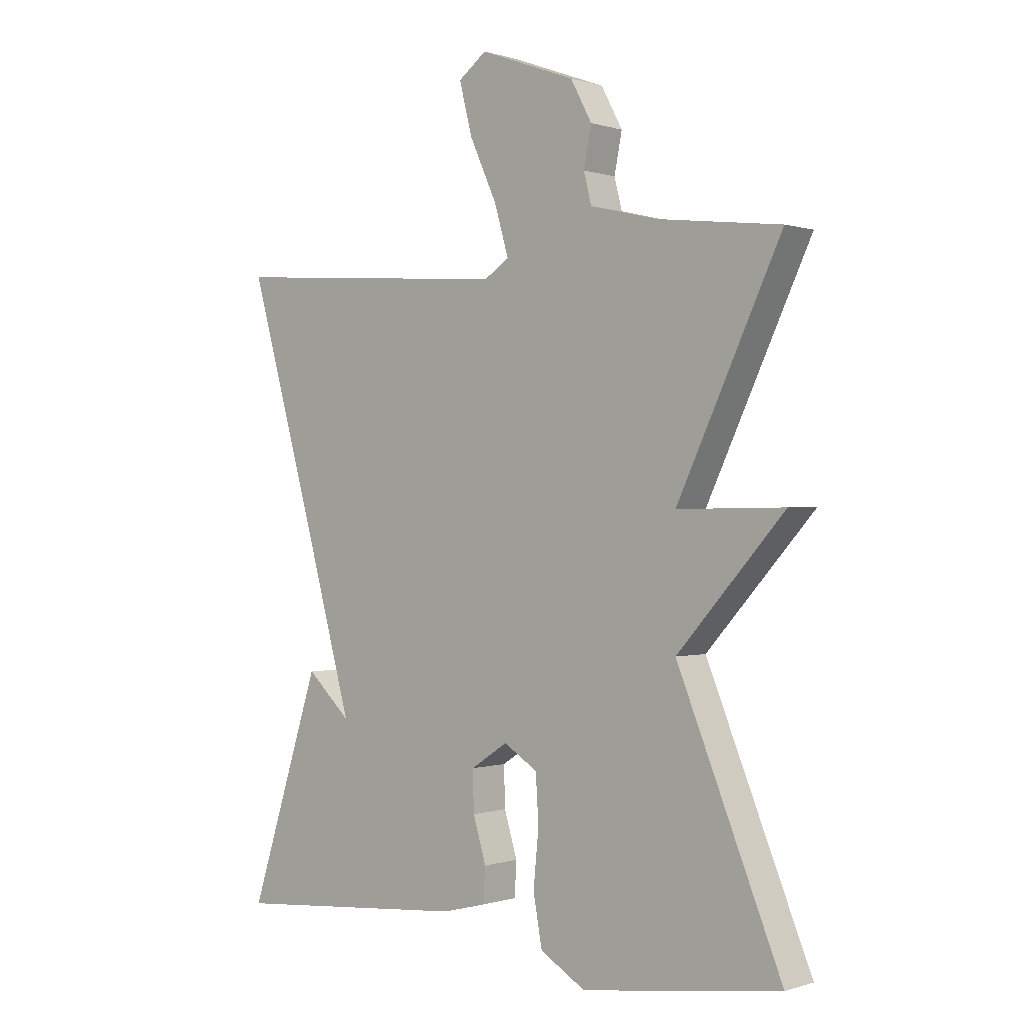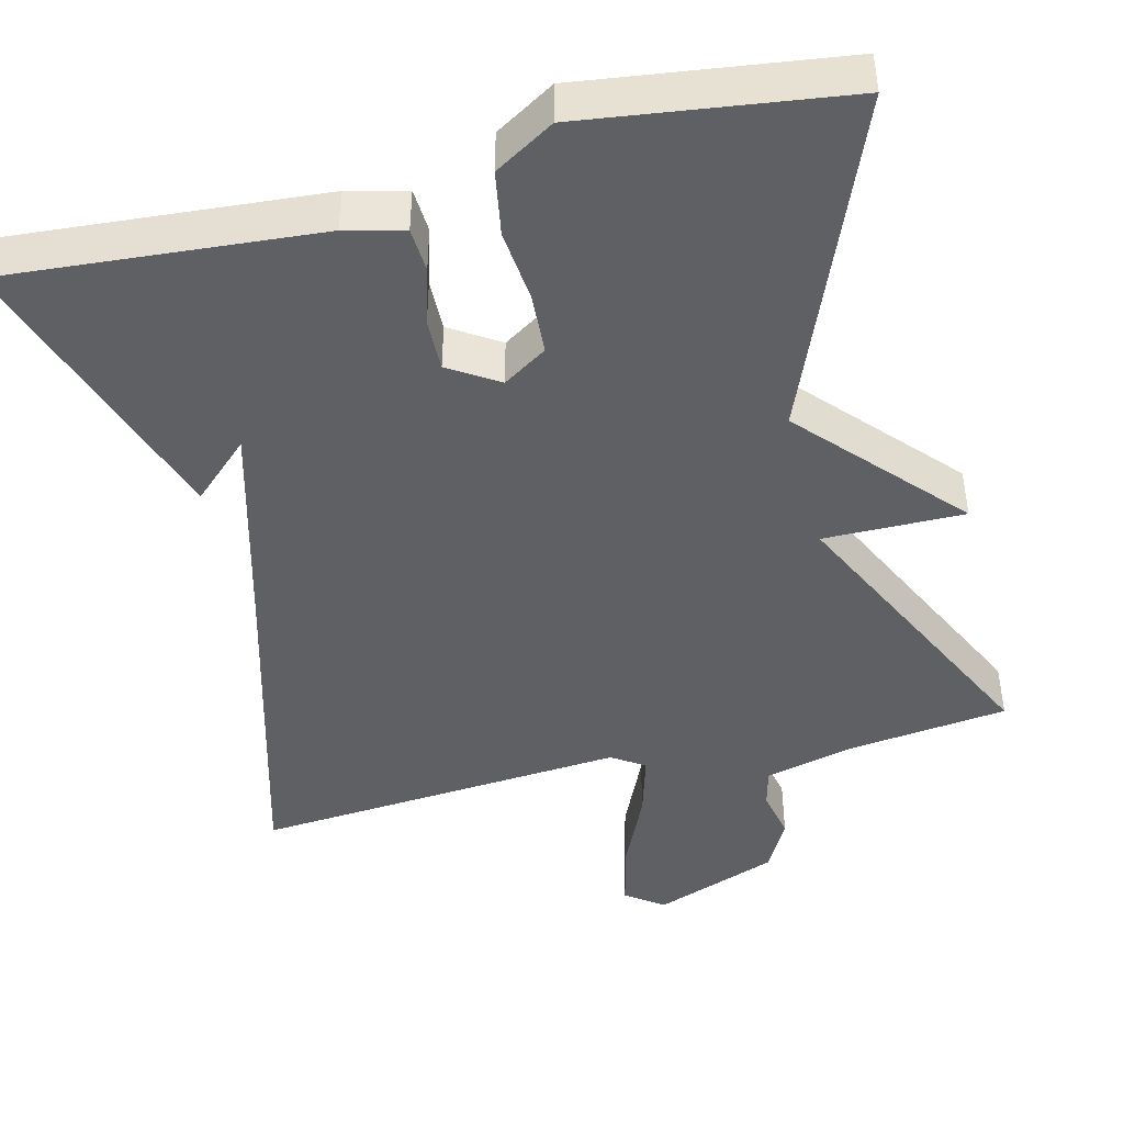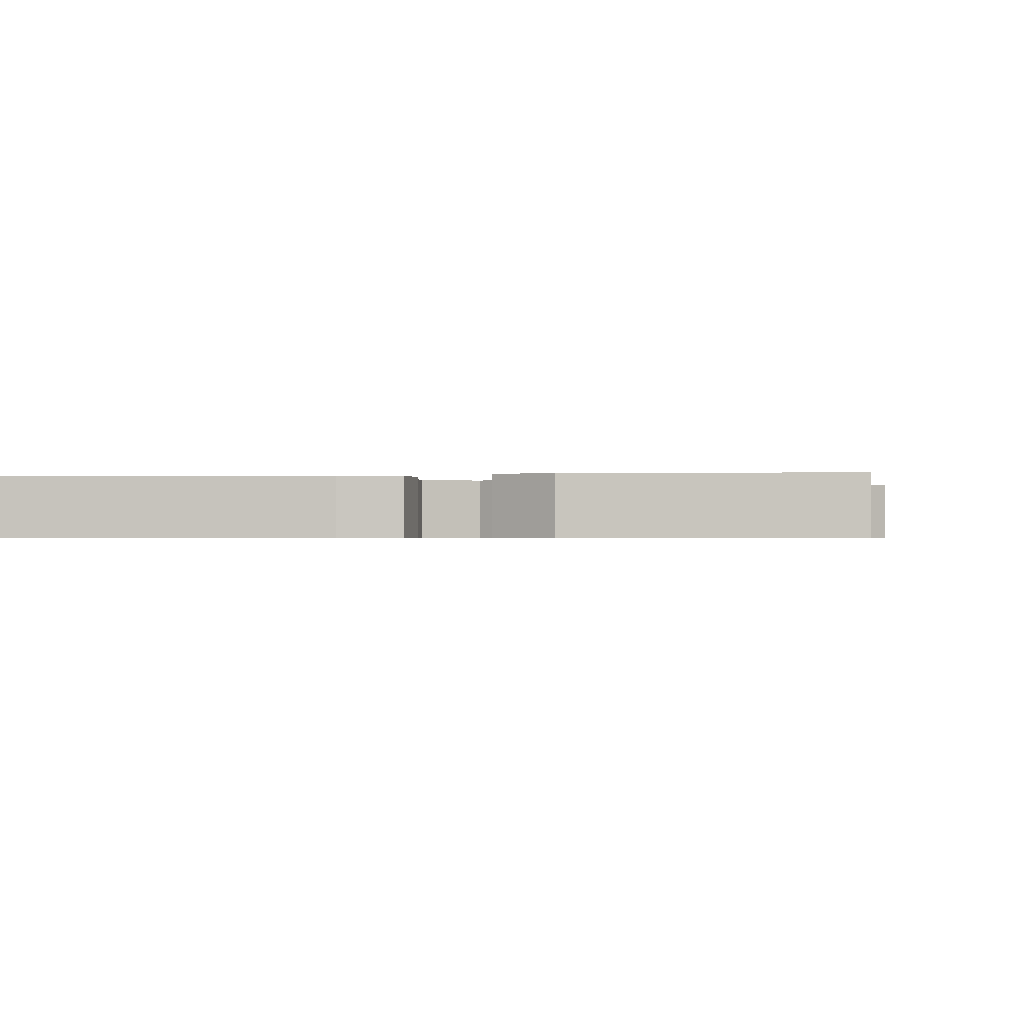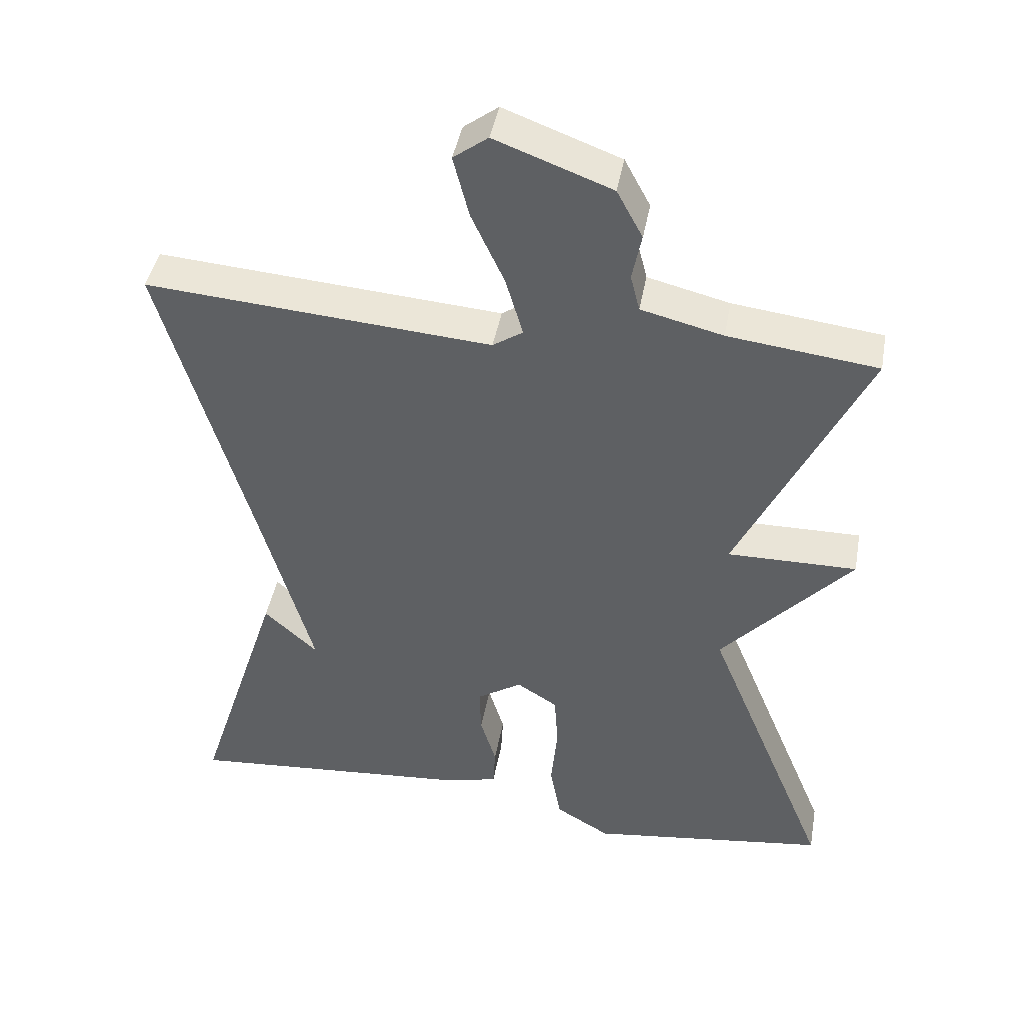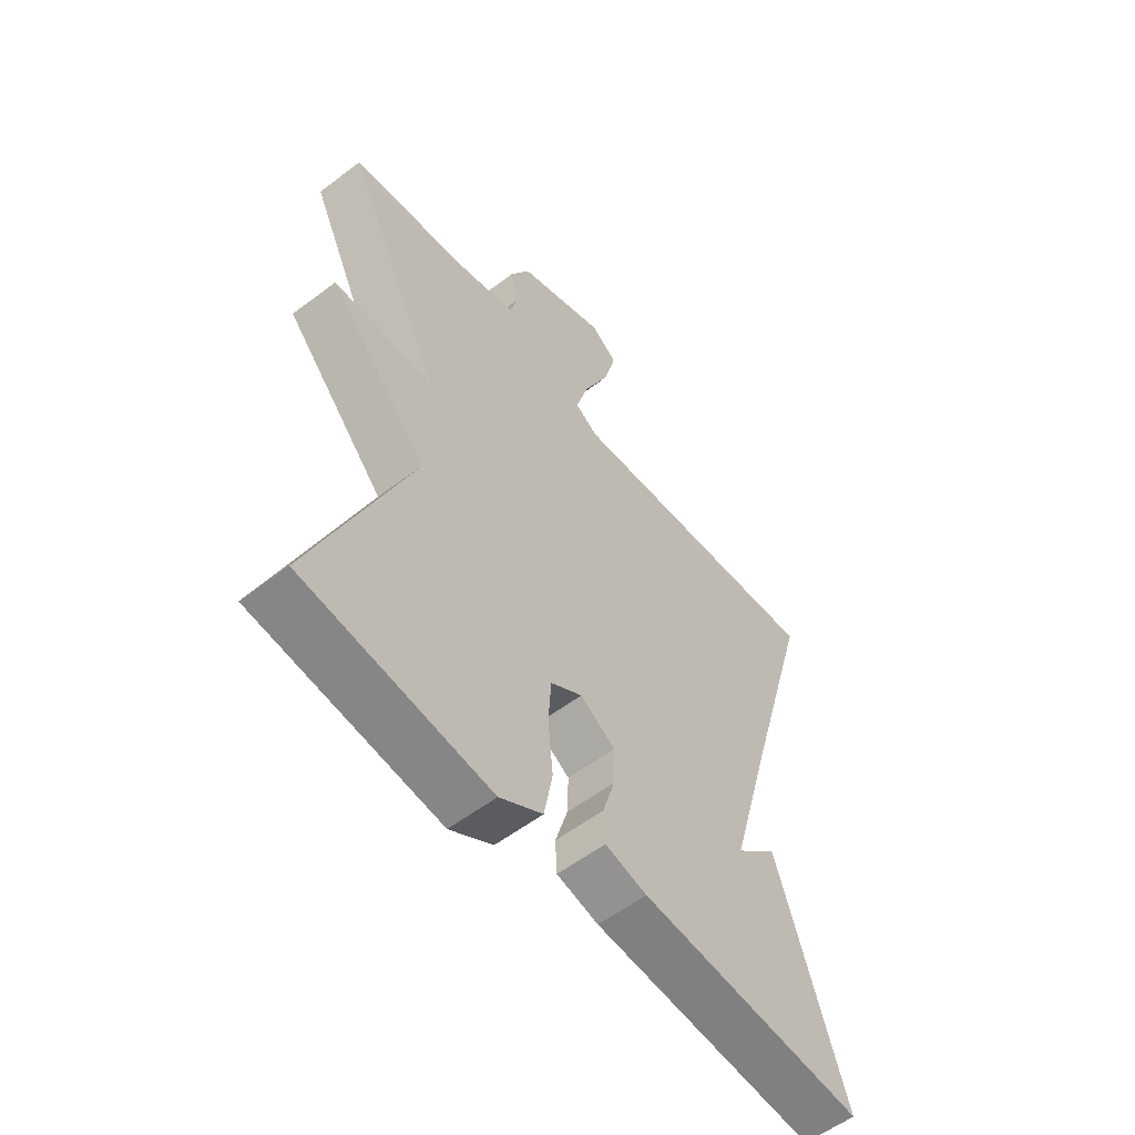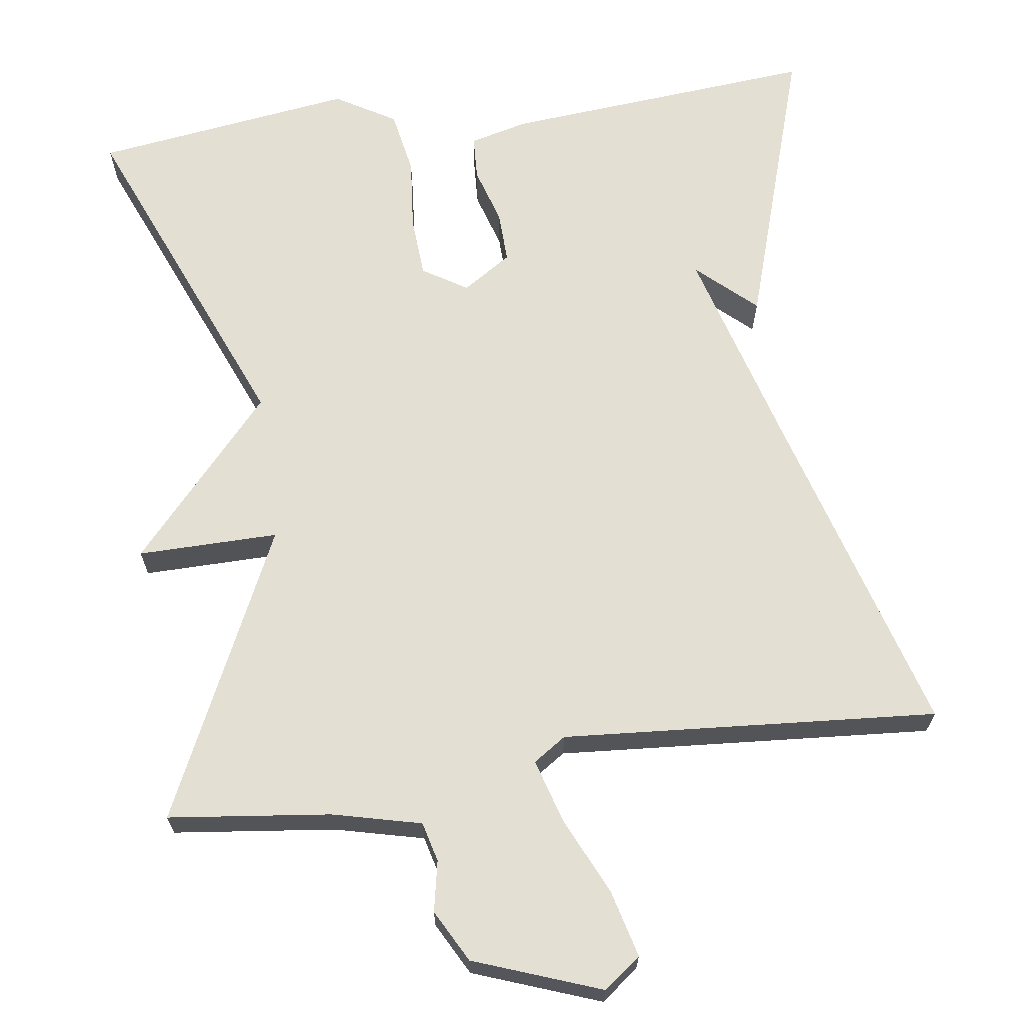
<metadata>
{"format":"obj","ext":"obj","renderer":"f3d","projection":"perspective","resolution":1024,"background":"white","views":[{"elev":-0.0,"azim":-139.5,"up":"+Z"},{"elev":-44.5,"azim":-165.7,"up":"+Y"},{"elev":-0.6,"azim":-170.2,"up":"+Y"},{"elev":43.5,"azim":-169.7,"up":"+Z"},{"elev":-56.8,"azim":-51.5,"up":"+Z"},{"elev":66.5,"azim":-8.0,"up":"+Y"}]}
</metadata>
<code>
v 0.5 0.07 0.5
v 0.379 0.07 0.076
v 0.304 0.07 -0.193
v 0.379 0.07 -0.124
v 0.5 0.07 -0.5
v 0.097 0.07 -0.466
v 0.022 0.07 -0.447
v 0.019 0.07 -0.39
v 0.041 0.07 -0.317
v 0.043 0.07 -0.25
v -0.02 0.07 -0.209
v -0.077 0.07 -0.245
v -0.082 0.07 -0.323
v -0.073 0.07 -0.417
v -0.088 0.07 -0.5
v -0.165 0.07 -0.546
v -0.5 0.07 -0.5
v -0.324 0.07 -0.071
v -0.505 0.07 0.131
v -0.324 0.07 0.129
v -0.5 0.07 0.5
v -0.292 0.07 0.525
v -0.178 0.07 0.553
v -0.165 0.07 0.604
v -0.178 0.07 0.669
v -0.142 0.07 0.736
v 0.02 0.07 0.796
v 0.068 0.07 0.76
v 0.046 0.07 0.674
v 0 0.07 0.574
v -0.024 0.07 0.492
v 0.018 0.07 0.464
v 0.5 0 0.5
v 0.379 0 0.076
v 0.304 0 -0.193
v 0.379 0 -0.124
v 0.5 0 -0.5
v 0.097 0 -0.466
v 0.022 0 -0.447
v 0.019 0 -0.39
v 0.041 0 -0.317
v 0.043 0 -0.25
v -0.02 0 -0.209
v -0.077 0 -0.245
v -0.082 0 -0.323
v -0.073 0 -0.417
v -0.088 0 -0.5
v -0.165 0 -0.546
v -0.5 0 -0.5
v -0.324 0 -0.071
v -0.505 0 0.131
v -0.324 0 0.129
v -0.5 0 0.5
v -0.292 0 0.525
v -0.178 0 0.553
v -0.165 0 0.604
v -0.178 0 0.669
v -0.142 0 0.736
v 0.02 0 0.796
v 0.068 0 0.76
v 0.046 0 0.674
v 0 0 0.574
v -0.024 0 0.492
v 0.018 0 0.464
f 28 29 30
f 27 28 30
f 26 27 30
f 25 26 30
f 24 25 30
f 23 24 30 31
f 22 23 31 32
f 20 21 22 32
f 18 19 20
f 16 17 18
f 15 16 18
f 14 15 18
f 13 14 18
f 12 13 18 20
f 32 1 2
f 20 32 2
f 12 20 2
f 11 12 2
f 7 8 9
f 6 7 9
f 5 6 9
f 5 9 10
f 3 4 5
f 3 5 10 11
f 2 3 11
f 62 61 60
f 62 60 59
f 62 59 58
f 62 58 57
f 62 57 56
f 63 62 56 55
f 64 63 55 54
f 64 54 53 52
f 52 51 50
f 50 49 48
f 50 48 47
f 50 47 46
f 50 46 45
f 52 50 45 44
f 34 33 64
f 34 64 52
f 34 52 44
f 34 44 43
f 41 40 39
f 41 39 38
f 41 38 37
f 42 41 37
f 37 36 35
f 43 42 37 35
f 43 35 34
f 1 33 34 2
f 2 34 35 3
f 3 35 36 4
f 4 36 37 5
f 5 37 38 6
f 6 38 39 7
f 7 39 40 8
f 8 40 41 9
f 9 41 42 10
f 10 42 43 11
f 11 43 44 12
f 12 44 45 13
f 13 45 46 14
f 14 46 47 15
f 15 47 48 16
f 16 48 49 17
f 17 49 50 18
f 18 50 51 19
f 19 51 52 20
f 20 52 53 21
f 21 53 54 22
f 22 54 55 23
f 23 55 56 24
f 24 56 57 25
f 25 57 58 26
f 26 58 59 27
f 27 59 60 28
f 28 60 61 29
f 29 61 62 30
f 30 62 63 31
f 31 63 64 32
f 32 64 33 1

</code>
